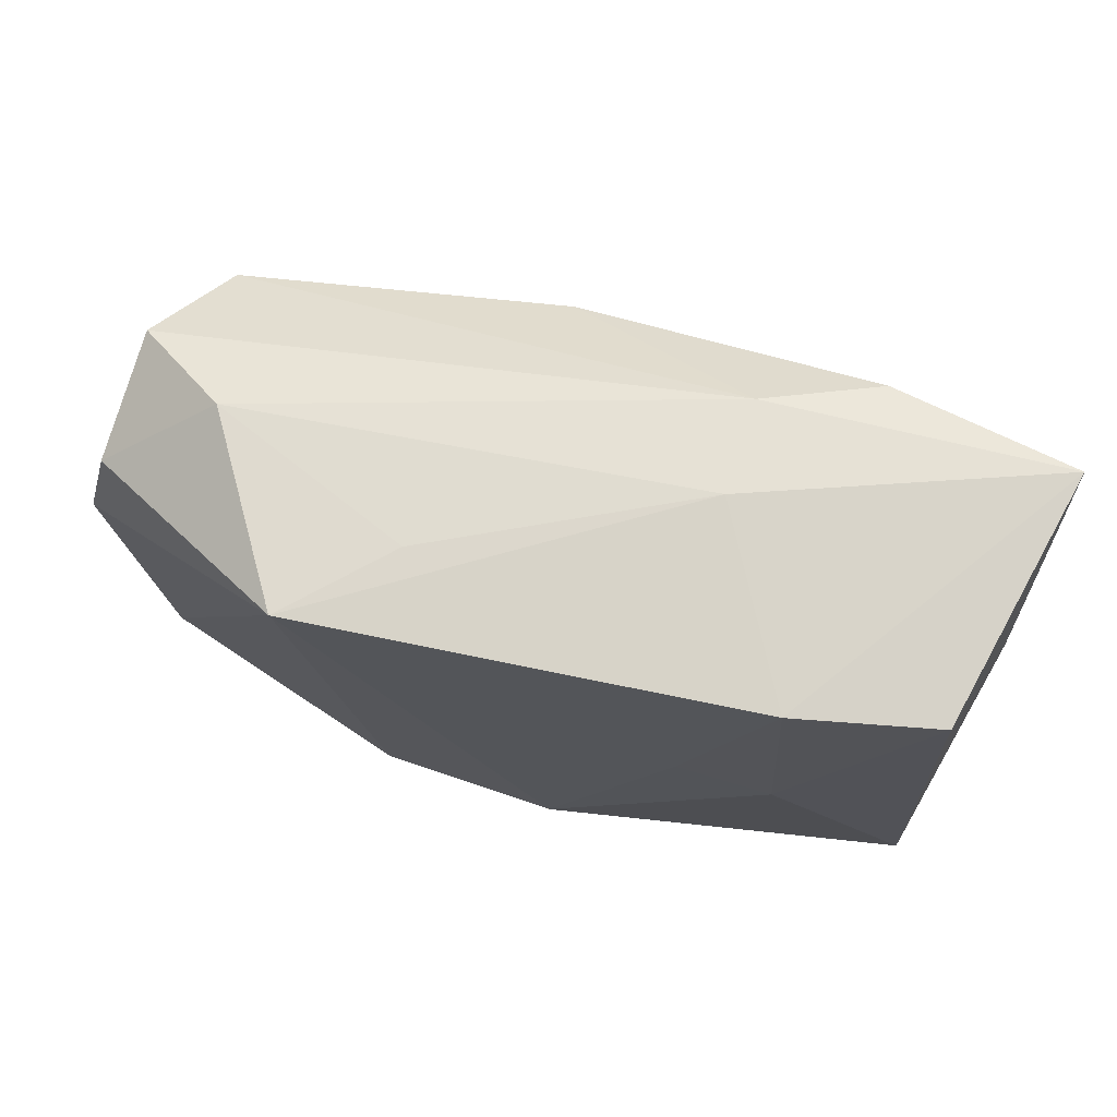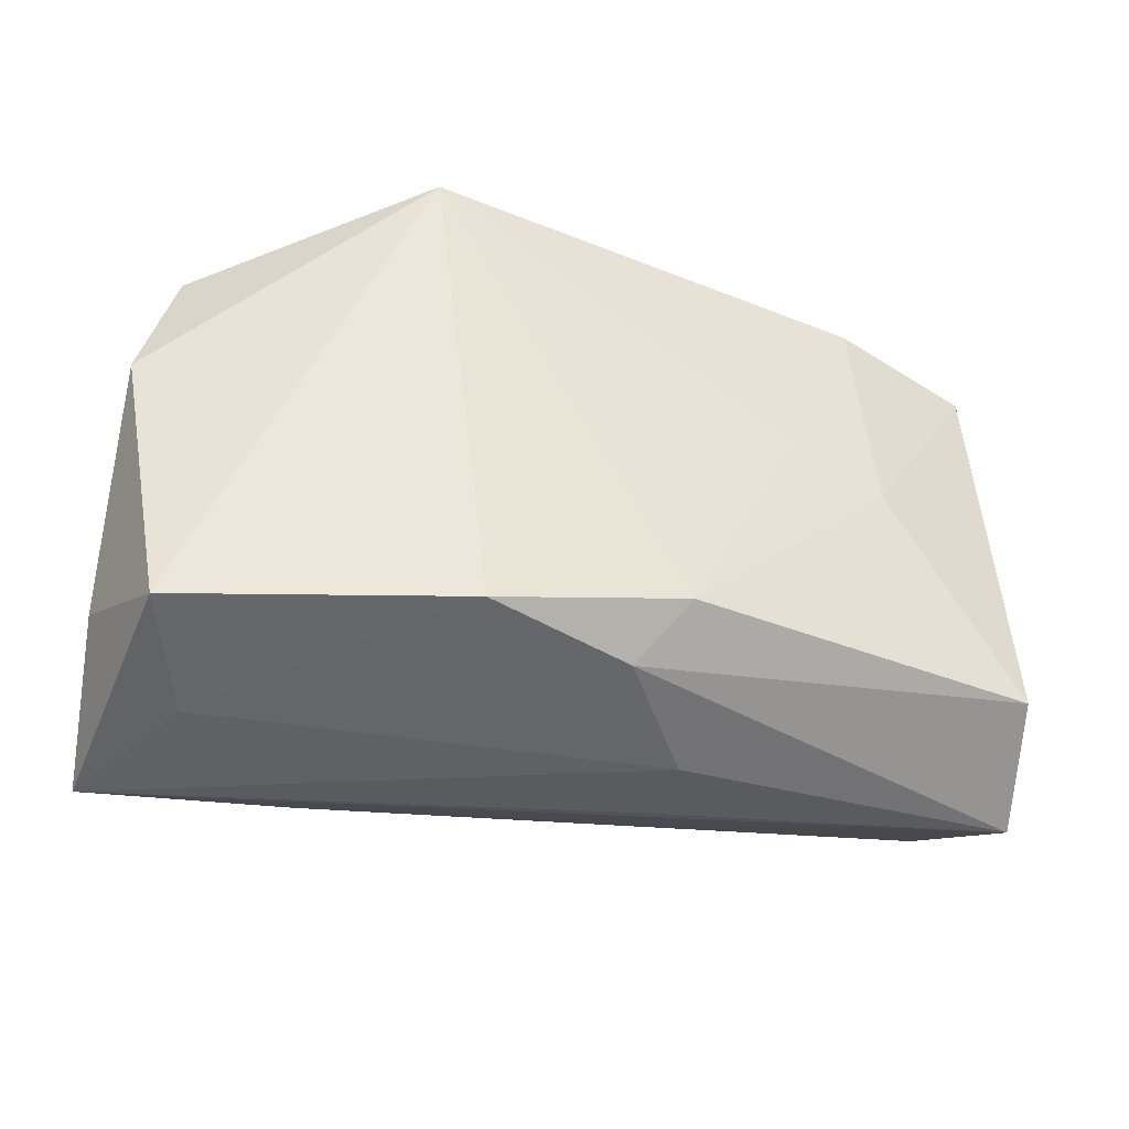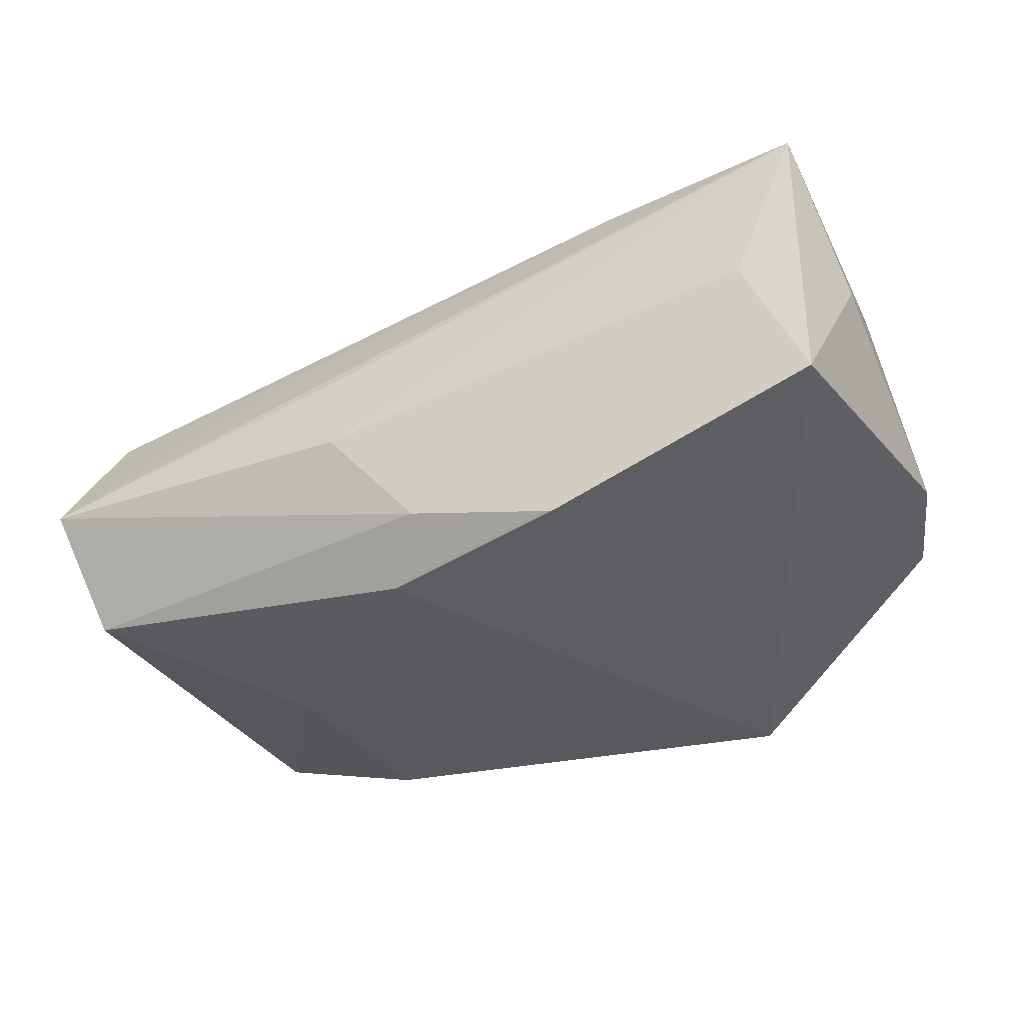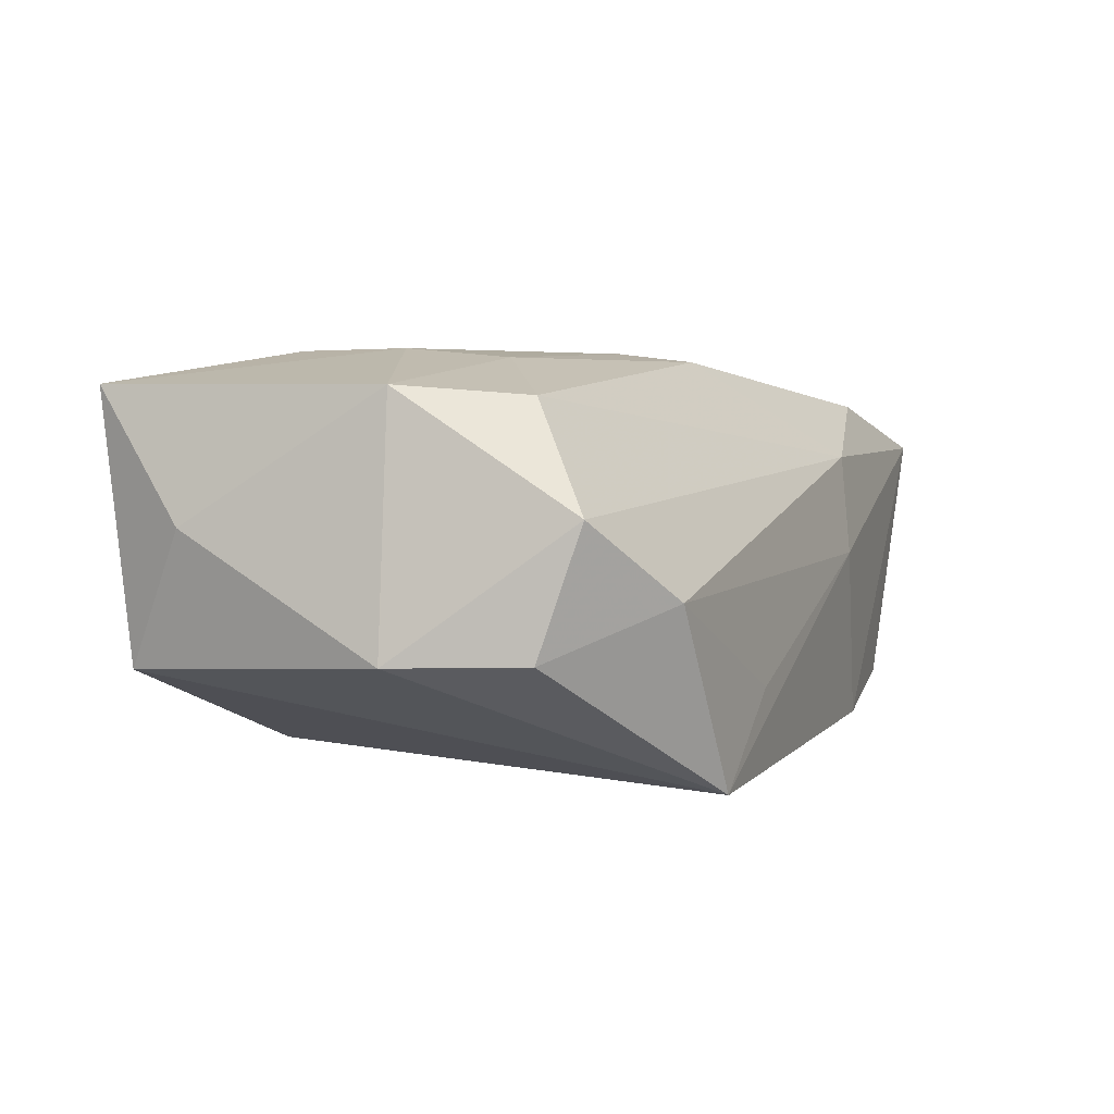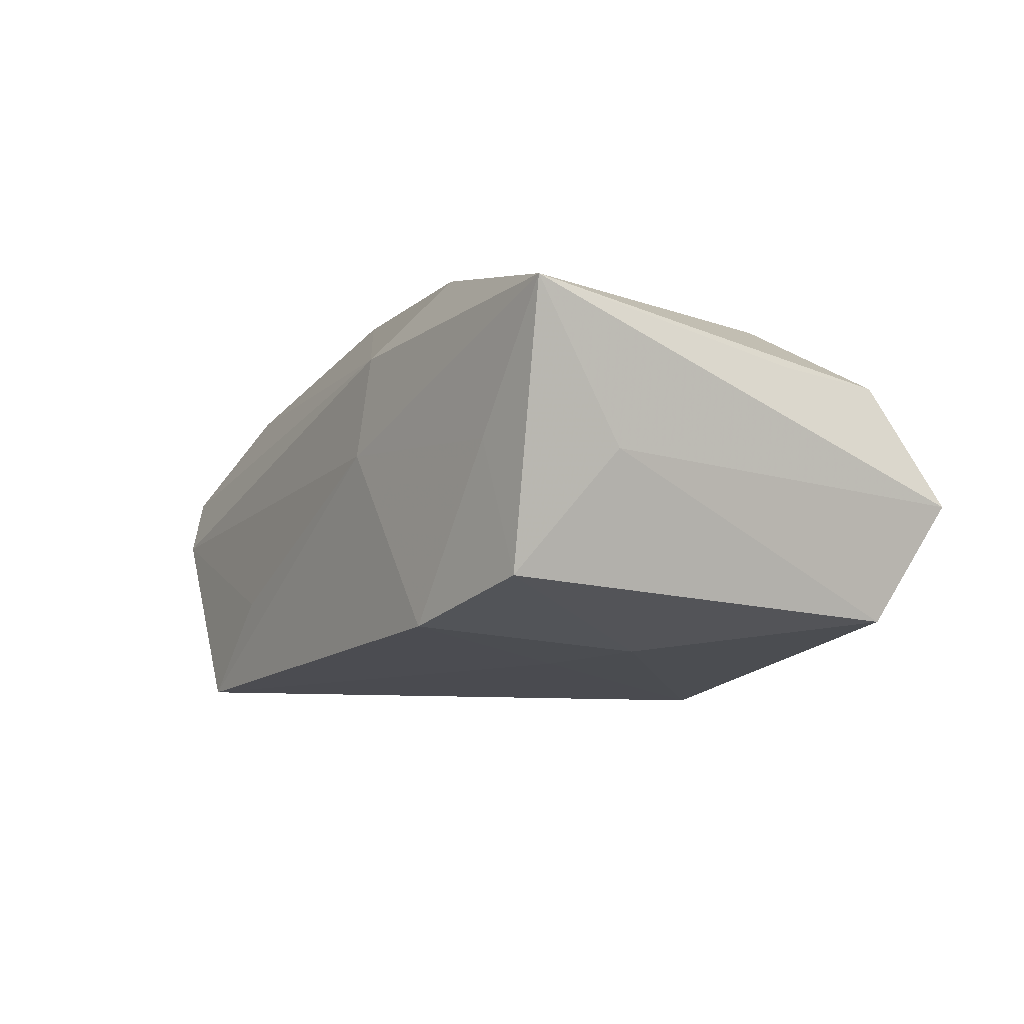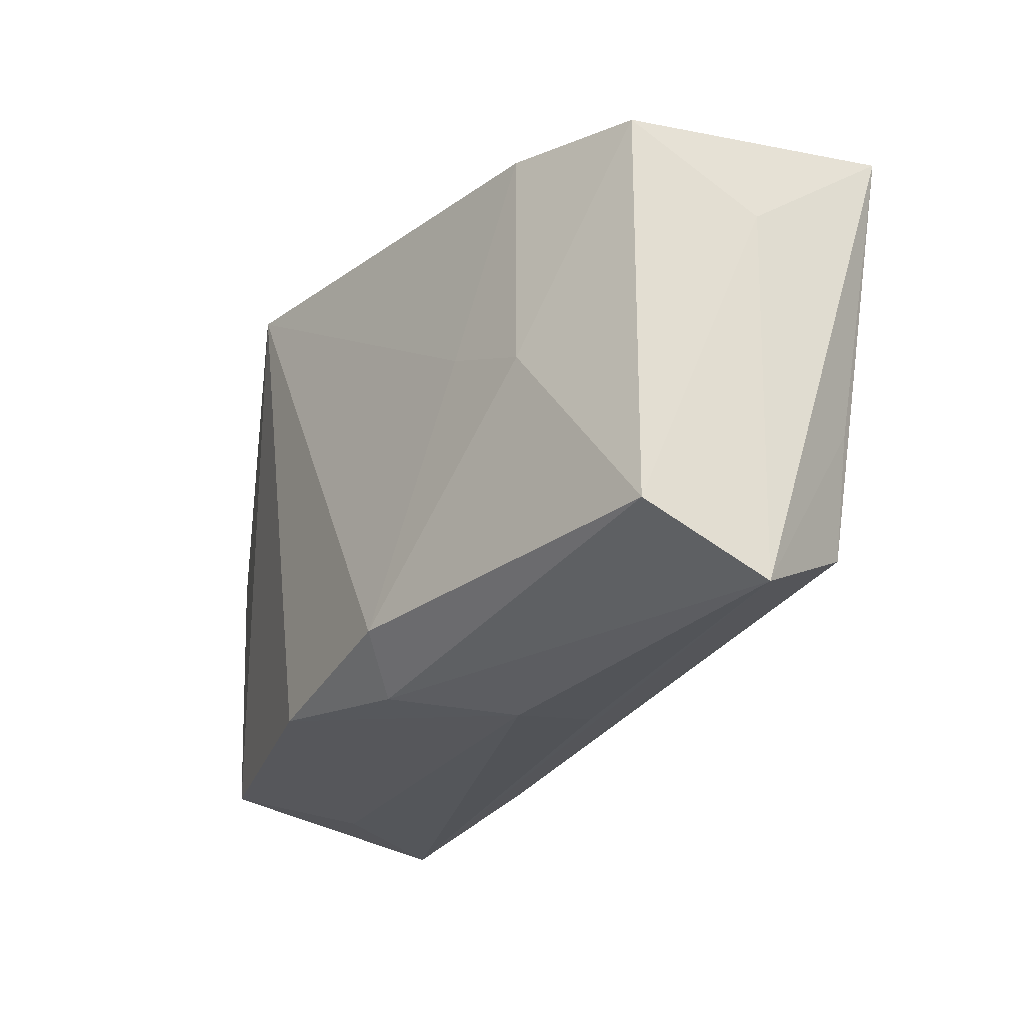
<metadata>
{"format":"obj","ext":"obj","renderer":"f3d","projection":"perspective","resolution":1024,"background":"white","views":[{"elev":71.0,"azim":-165.9,"up":"+Y"},{"elev":-42.3,"azim":158.8,"up":"+Y"},{"elev":-33.9,"azim":22.8,"up":"+Z"},{"elev":3.1,"azim":114.1,"up":"+Z"},{"elev":-11.2,"azim":-120.9,"up":"+Z"},{"elev":-24.9,"azim":-126.8,"up":"+Y"}]}
</metadata>
<code>
v 0.03034 0.01207 0.01365
v -0.03091 0.02084 -0.001339
v 0.03471 -0.02295 0.01475
v 0.01737 -0.02019 0.01437
v -0.008028 -0.02183 0.002824
v -0.01334 -0.0009284 0.01766
v 0.02071 0.005409 0.01684
v -0.007795 -0.02295 -0.004722
v -0.01177 -0.01562 0.01179
v -0.03725 -0.02047 -0.003605
v -0.0344 -0.0153 -0.01343
v -0.007984 -0.01905 0.008479
v 0.03417 -0.0205 -0.007262
v -0.03446 -0.0153 0.006625
v 0.01166 -0.02031 -0.01536
v 0.03499 0.002339 0.01443
v 0.03547 0.01421 -0.005474
v -0.02088 0.02092 -0.01477
v -0.03678 0.0121 -0.00226
v 0.009174 0.02244 -0.009257
v 0.03435 0.01752 0.004882
v -0.03903 0.02072 0.00965
v -0.000595 -0.02124 -0.01302
v -0.03316 0.0194 -0.01223
v 0.02602 0.0218 -0.001415
v 0.002508 0.01355 0.01694
v 0.006734 -0.01761 0.01411
v -0.01408 0.004255 -0.01605
v -0.02212 0.001174 -0.01566
v 0.003407 -0.01196 0.01689
v -0.03611 -0.004879 0.006727
v -0.02334 0.01949 0.01355
v 0.02933 -0.02238 0.002802
v -0.01358 0.02183 0.008944
v 0.02164 -0.01251 0.01759
v 0.01732 0.0222 -0.01672
v 0.03833 0.003288 -0.005767
v 0.03701 -0.01449 0.003865
v 0.004636 0.007815 0.01766
v -0.003868 -0.01716 -0.0173
v -0.01307 0.02277 0.0004748
v -0.02622 -0.009018 0.01276
v 0.02176 -0.003183 0.01766
f 36 17 37
f 21 37 17
f 38 3 13
f 13 37 38
f 13 15 36
f 36 37 13
f 5 10 8
f 8 3 5
f 5 3 10
f 4 9 14
f 4 3 30
f 10 11 23
f 23 15 8
f 8 10 23
f 18 41 36
f 36 15 40
f 15 23 40
f 40 23 11
f 10 22 19
f 19 11 10
f 19 22 24
f 24 11 19
f 26 7 1
f 34 41 22
f 1 21 34
f 34 26 1
f 37 21 16
f 16 3 38
f 38 37 16
f 16 21 1
f 16 43 3
f 1 7 16
f 7 43 16
f 33 3 8
f 33 13 3
f 8 15 33
f 15 13 33
f 31 22 10
f 10 14 31
f 31 14 22
f 4 14 12
f 12 14 10
f 12 3 4
f 10 3 12
f 27 9 4
f 4 30 27
f 27 30 9
f 42 14 9
f 9 30 42
f 42 30 6
f 6 22 42
f 22 14 42
f 3 43 35
f 35 30 3
f 35 43 6
f 6 30 35
f 22 41 2
f 41 18 2
f 24 22 2
f 2 18 24
f 36 40 28
f 28 18 36
f 6 43 39
f 39 26 6
f 39 43 7
f 7 26 39
f 32 34 22
f 26 34 32
f 32 22 6
f 6 26 32
f 41 34 25
f 25 34 21
f 25 17 36
f 25 21 17
f 18 28 29
f 29 11 24
f 24 18 29
f 29 40 11
f 29 28 40
f 36 41 20
f 20 25 36
f 41 25 20

</code>
